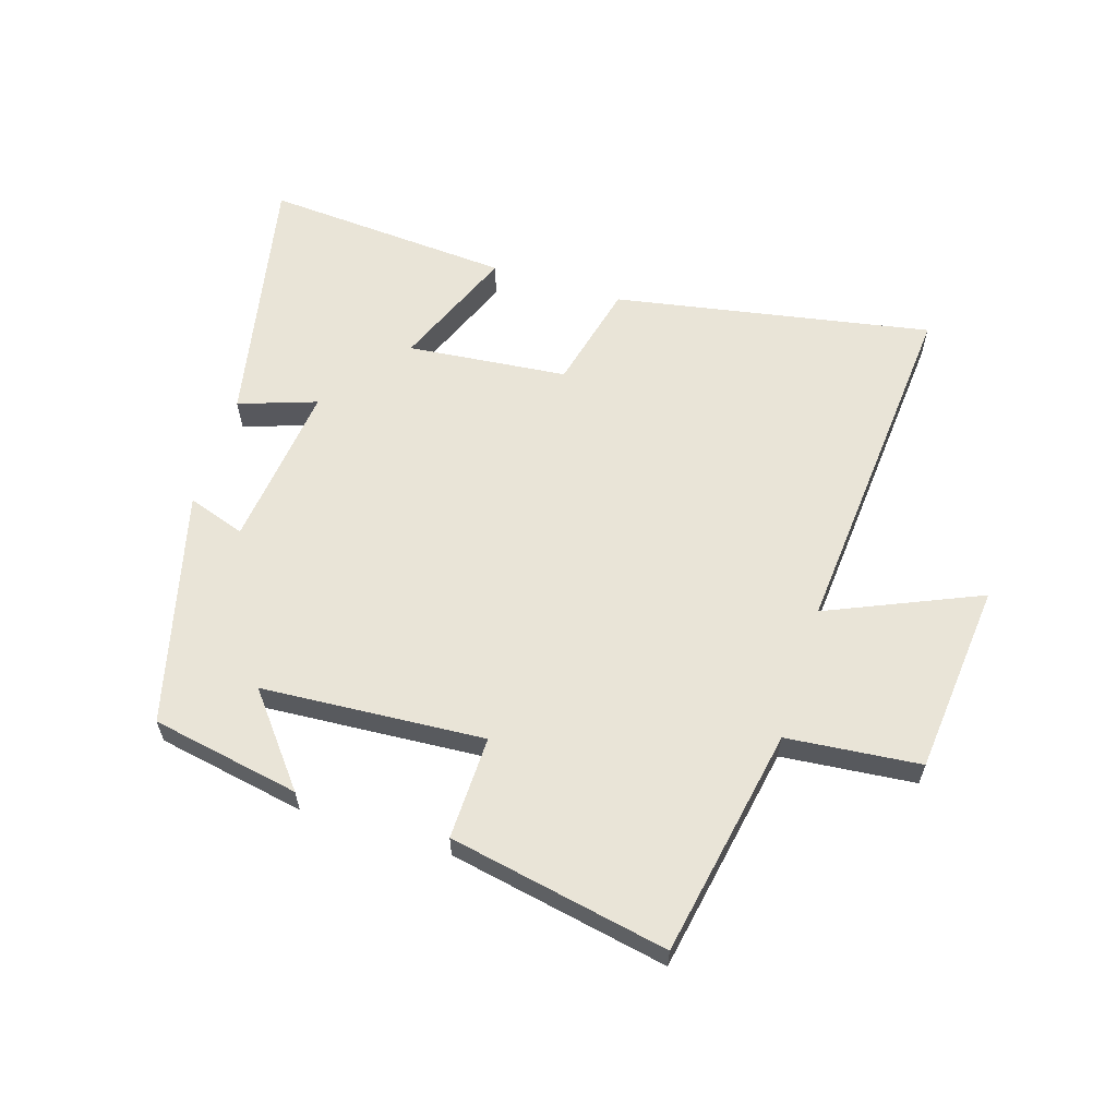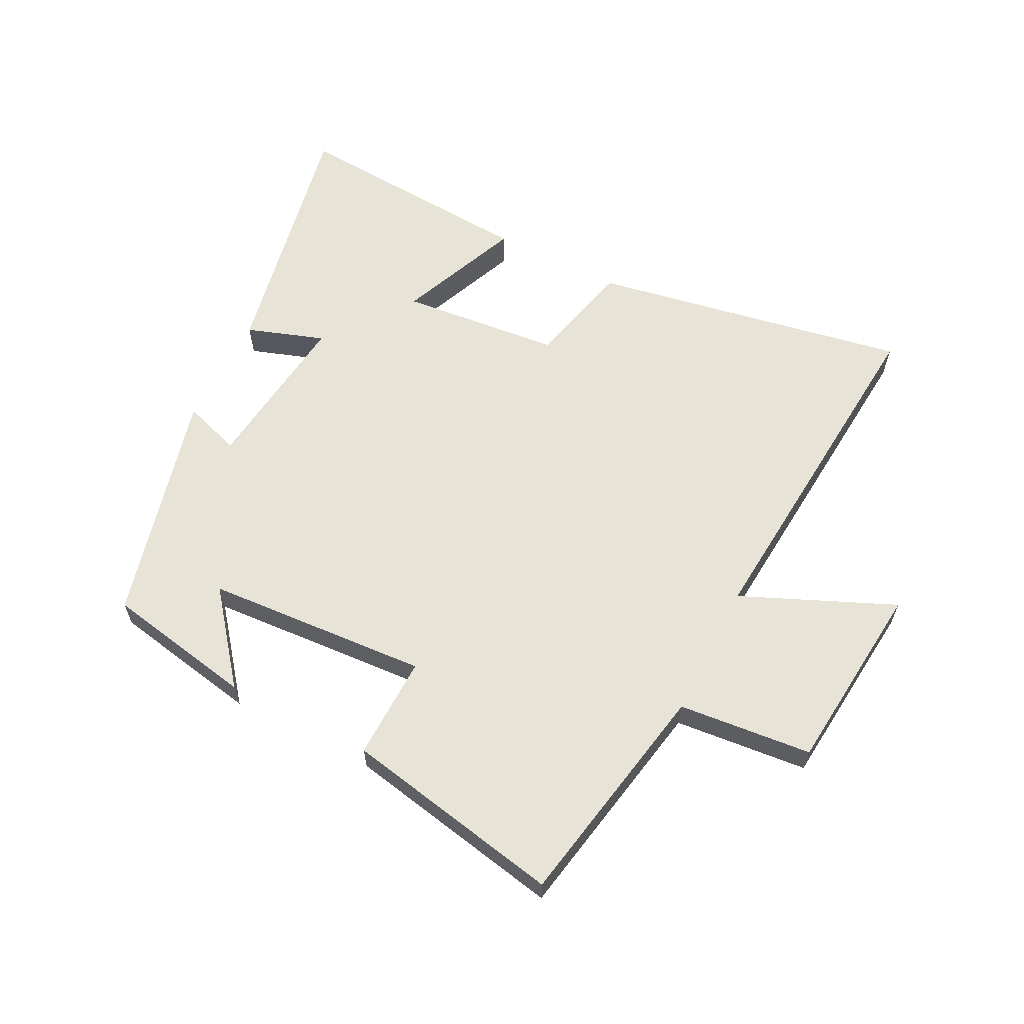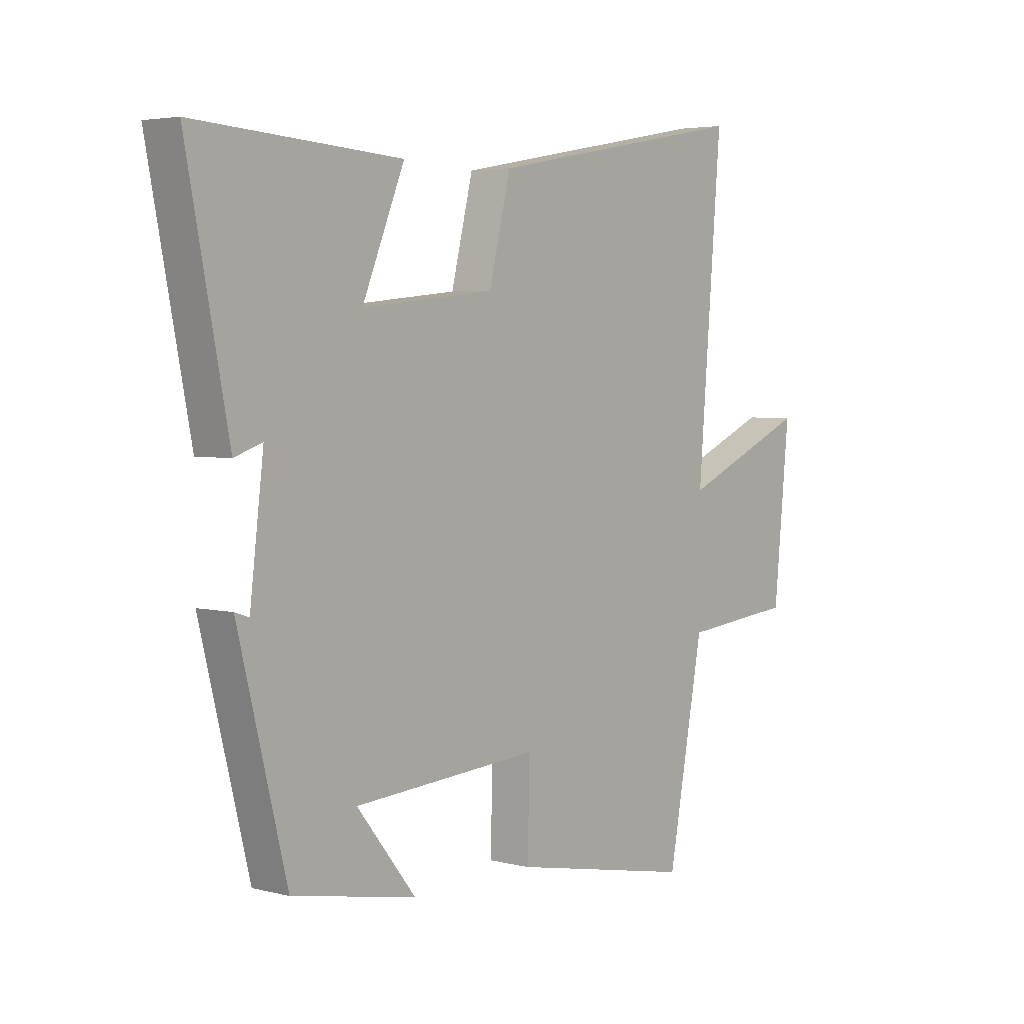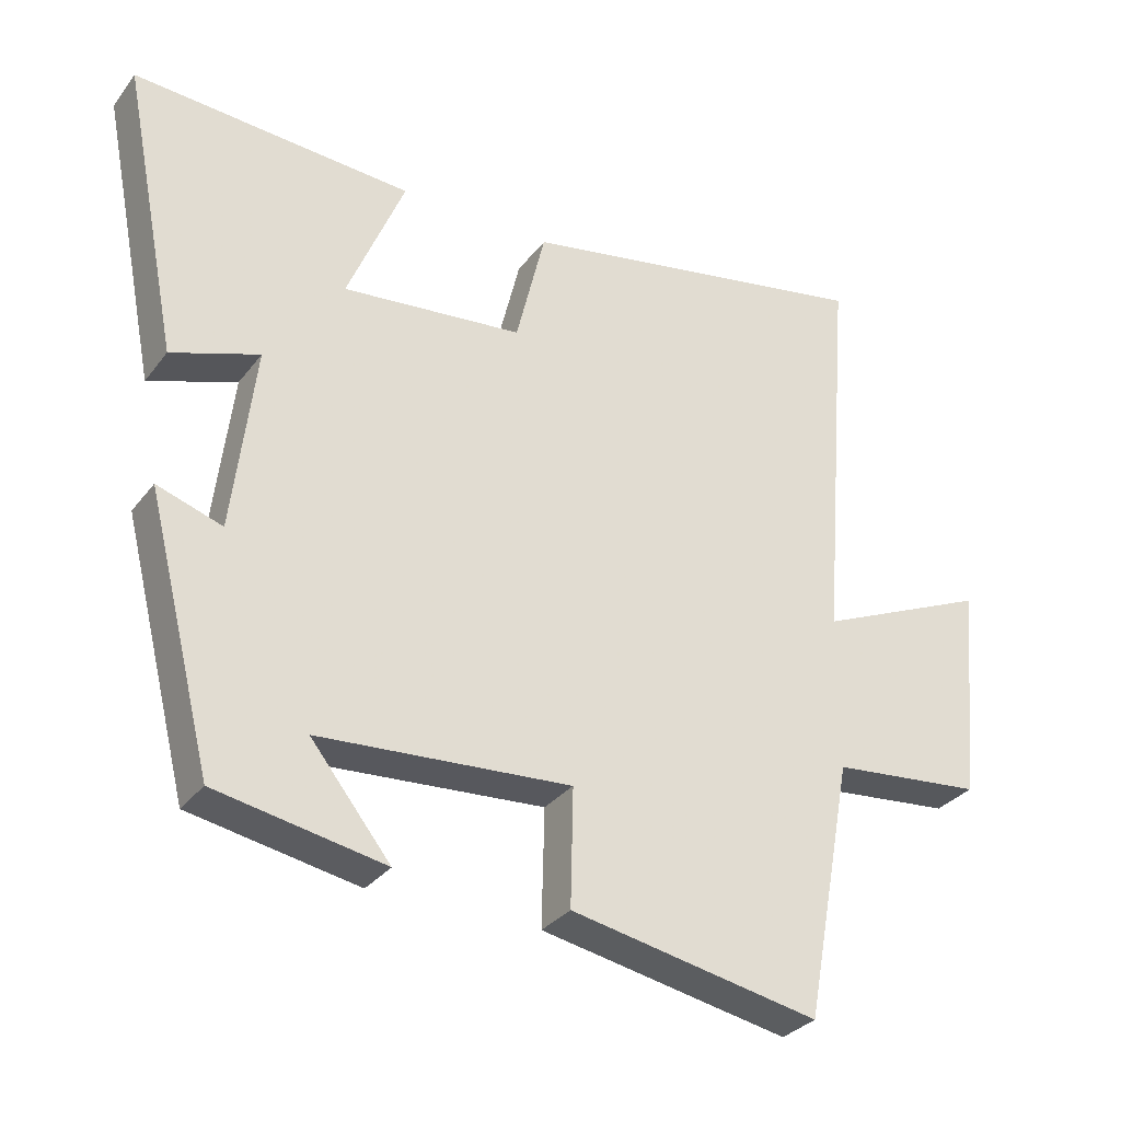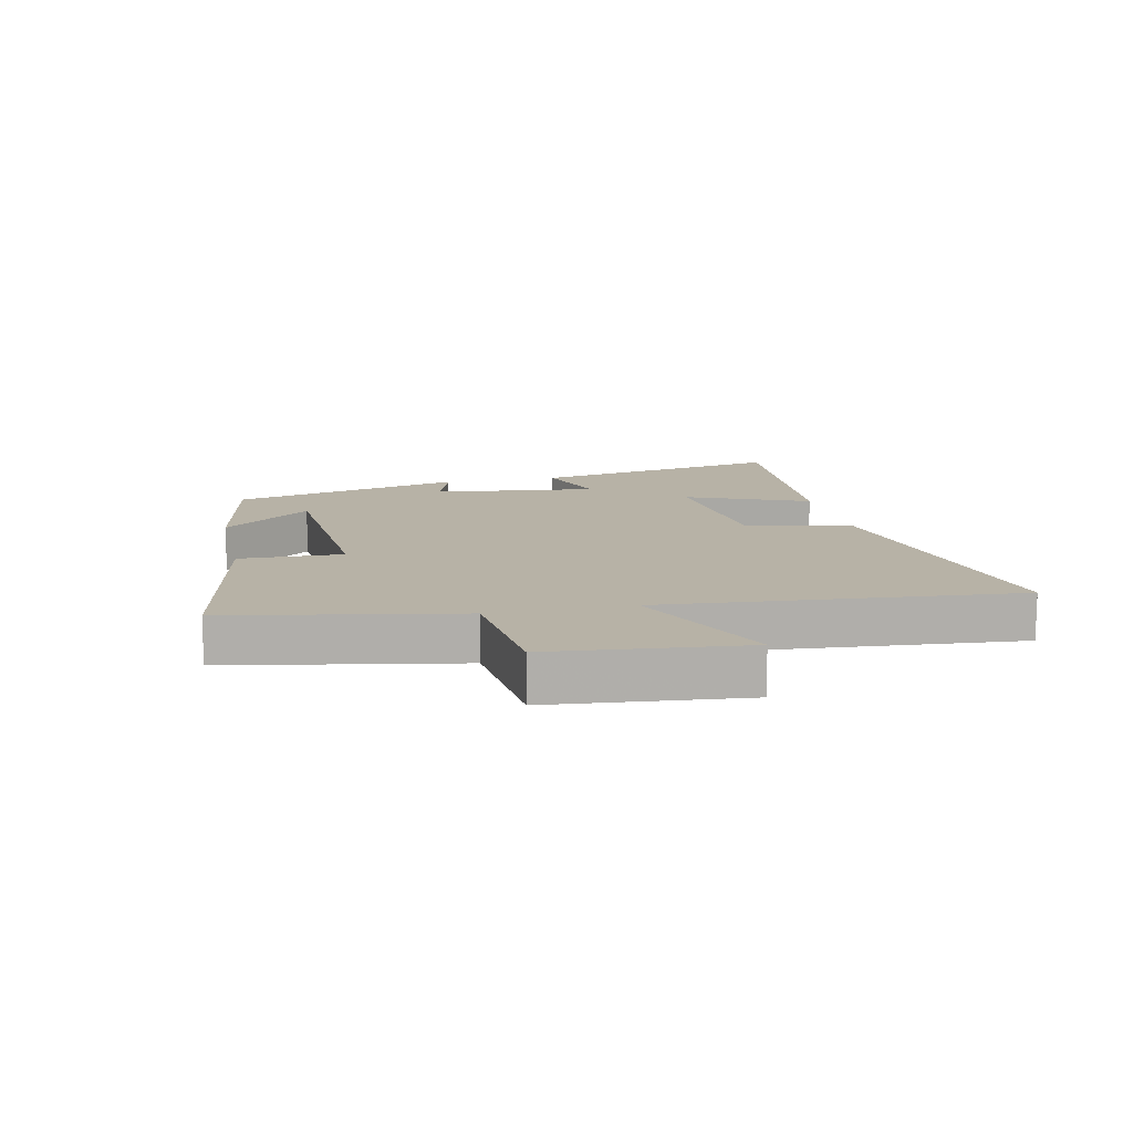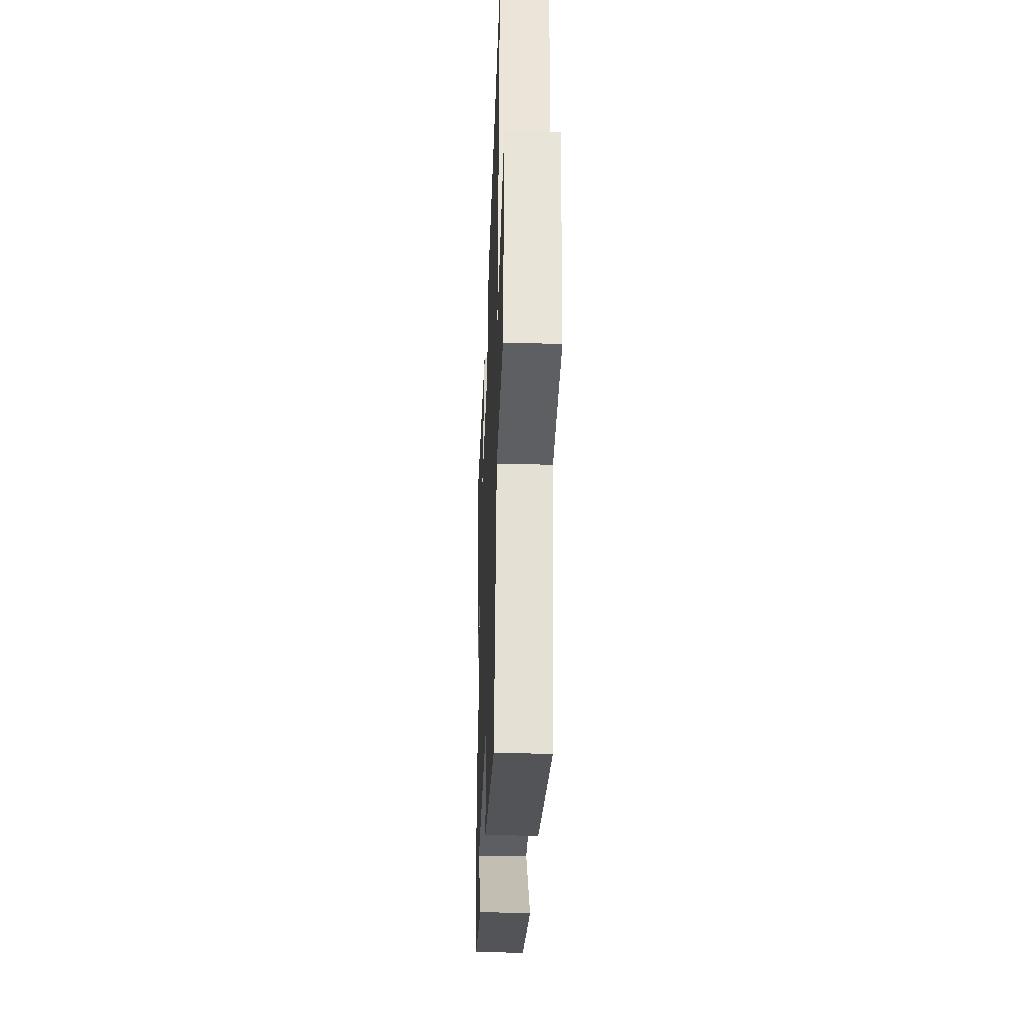
<metadata>
{"format":"obj","ext":"obj","renderer":"f3d","projection":"perspective","resolution":1024,"background":"white","views":[{"elev":61.0,"azim":-162.6,"up":"+Y"},{"elev":61.8,"azim":-153.0,"up":"+Y"},{"elev":4.1,"azim":129.9,"up":"+Z"},{"elev":-31.3,"azim":149.4,"up":"+Z"},{"elev":12.5,"azim":-102.3,"up":"+Y"},{"elev":-34.2,"azim":-92.2,"up":"+Z"}]}
</metadata>
<code>
v 0.406 0.07 -0.455
v 0.166 0.07 -0.5
v 0.28 0.07 -0.357
v -0.08 0.07 -0.333
v -0.076 0.07 -0.5
v -0.431 0.07 -0.569
v -0.5 0.07 -0.199
v -0.716 0.07 -0.178
v -0.746 0.07 0.132
v -0.5 0.07 0.025
v -0.546 0.07 0.594
v -0.035 0.07 0.5
v 0.007 0.07 0.328
v 0.265 0.07 0.302
v 0.183 0.07 0.5
v 0.581 0.07 0.527
v 0.5 0.07 0.113
v 0.375 0.07 0.156
v 0.407 0.07 -0.11
v 0.5 0.07 -0.079
v 0.406 0 -0.455
v 0.166 0 -0.5
v 0.28 0 -0.357
v -0.08 0 -0.333
v -0.076 0 -0.5
v -0.431 0 -0.569
v -0.5 0 -0.199
v -0.716 0 -0.178
v -0.746 0 0.132
v -0.5 0 0.025
v -0.546 0 0.594
v -0.035 0 0.5
v 0.007 0 0.328
v 0.265 0 0.302
v 0.183 0 0.5
v 0.581 0 0.527
v 0.5 0 0.113
v 0.375 0 0.156
v 0.407 0 -0.11
v 0.5 0 -0.079
f 19 20 1
f 18 19 1
f 15 16 17 18
f 14 15 18
f 13 14 18 1
f 10 11 12 13
f 7 8 9 10
f 4 5 6 7
f 3 4 7 10
f 1 2 3
f 13 1 3
f 3 10 13
f 21 40 39
f 21 39 38
f 38 37 36 35
f 38 35 34
f 21 38 34 33
f 33 32 31 30
f 30 29 28 27
f 27 26 25 24
f 30 27 24 23
f 23 22 21
f 23 21 33
f 33 30 23
f 1 21 22 2
f 2 22 23 3
f 3 23 24 4
f 4 24 25 5
f 5 25 26 6
f 6 26 27 7
f 7 27 28 8
f 8 28 29 9
f 9 29 30 10
f 10 30 31 11
f 11 31 32 12
f 12 32 33 13
f 13 33 34 14
f 14 34 35 15
f 15 35 36 16
f 16 36 37 17
f 17 37 38 18
f 18 38 39 19
f 19 39 40 20
f 20 40 21 1

</code>
